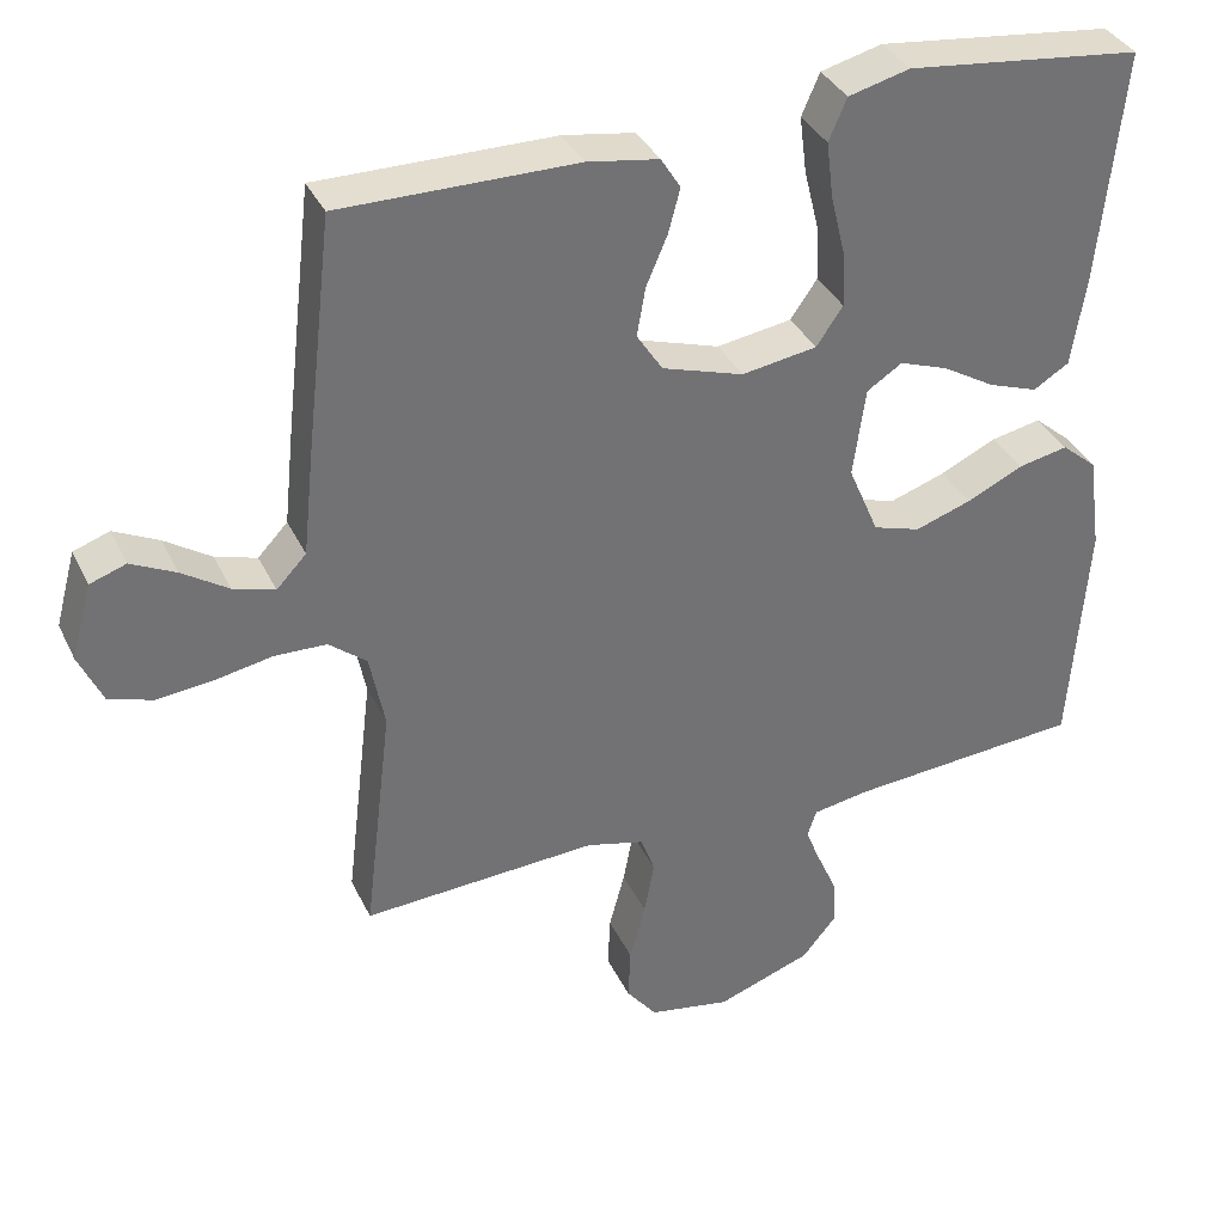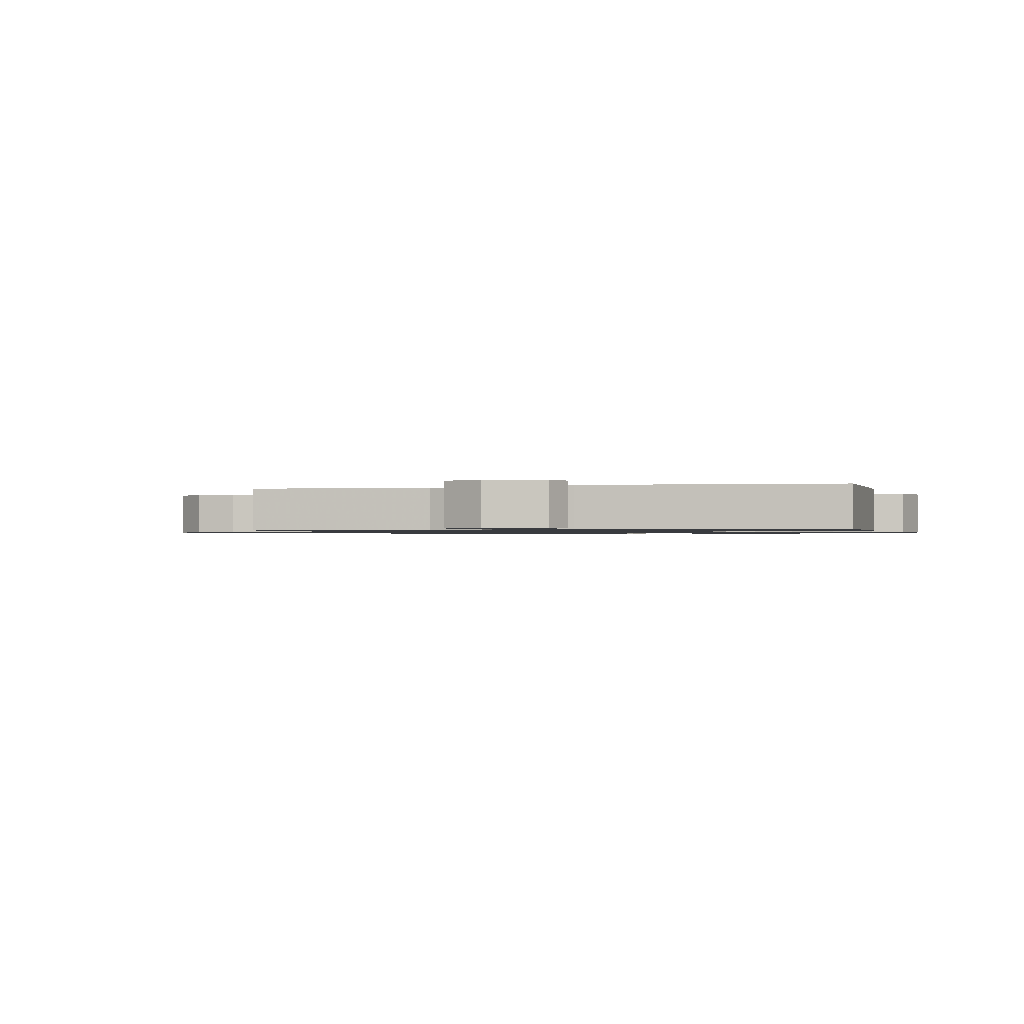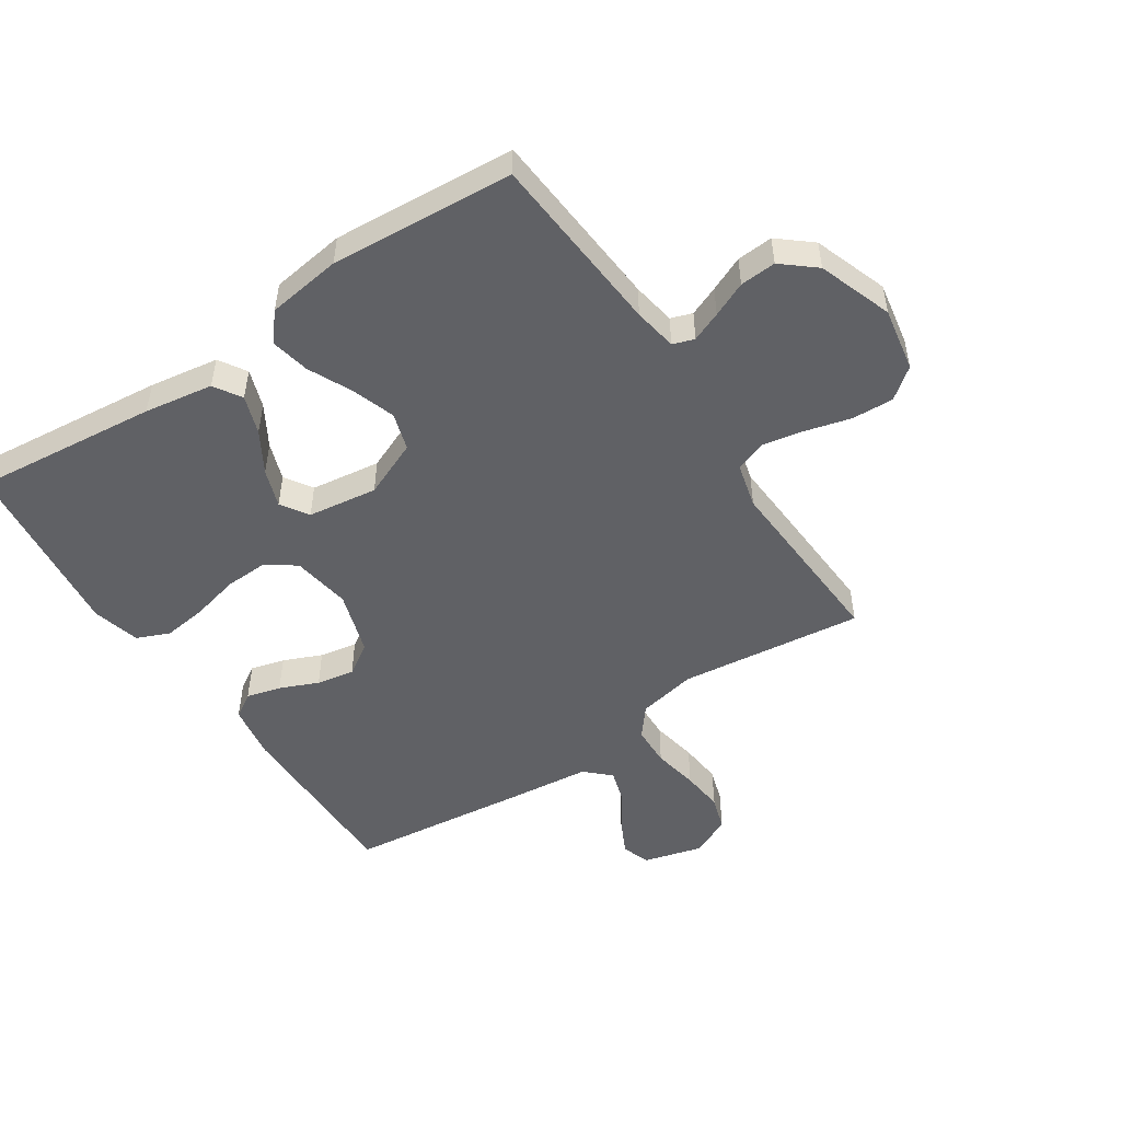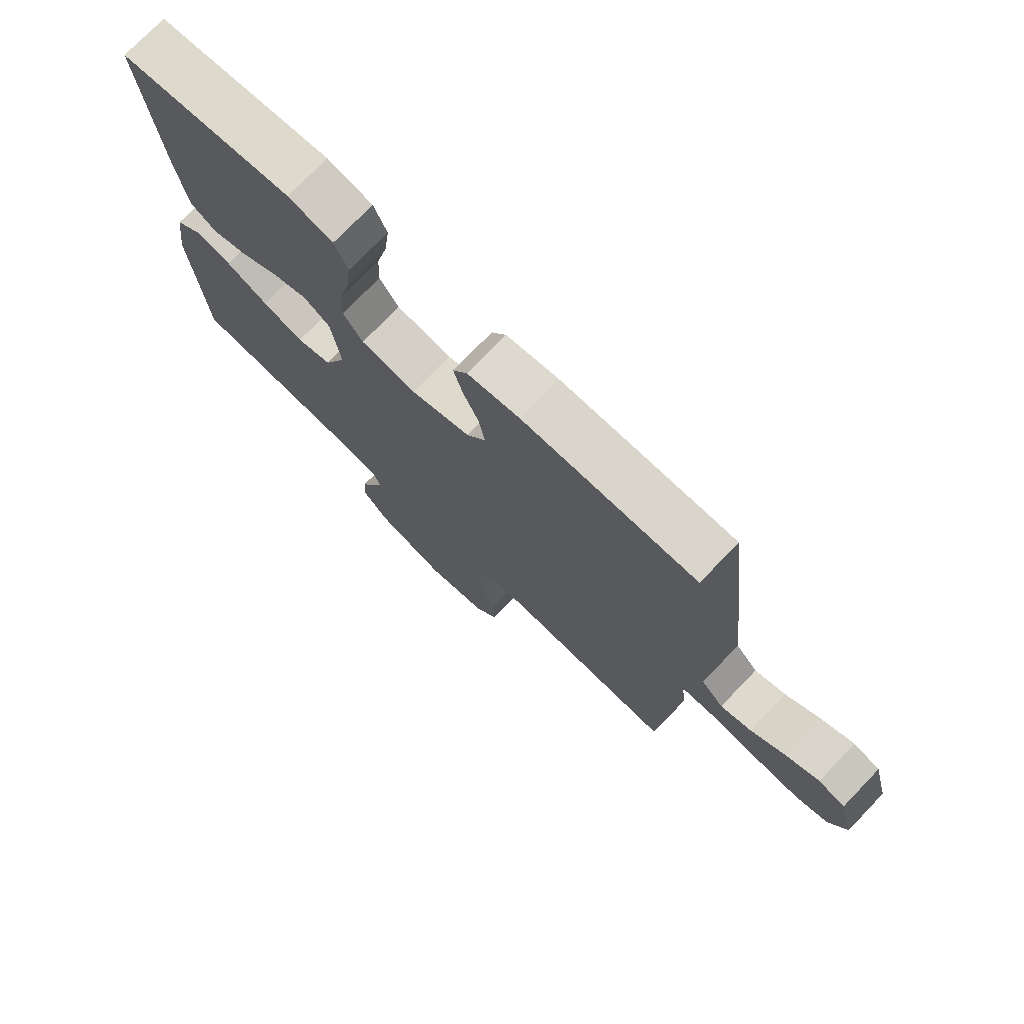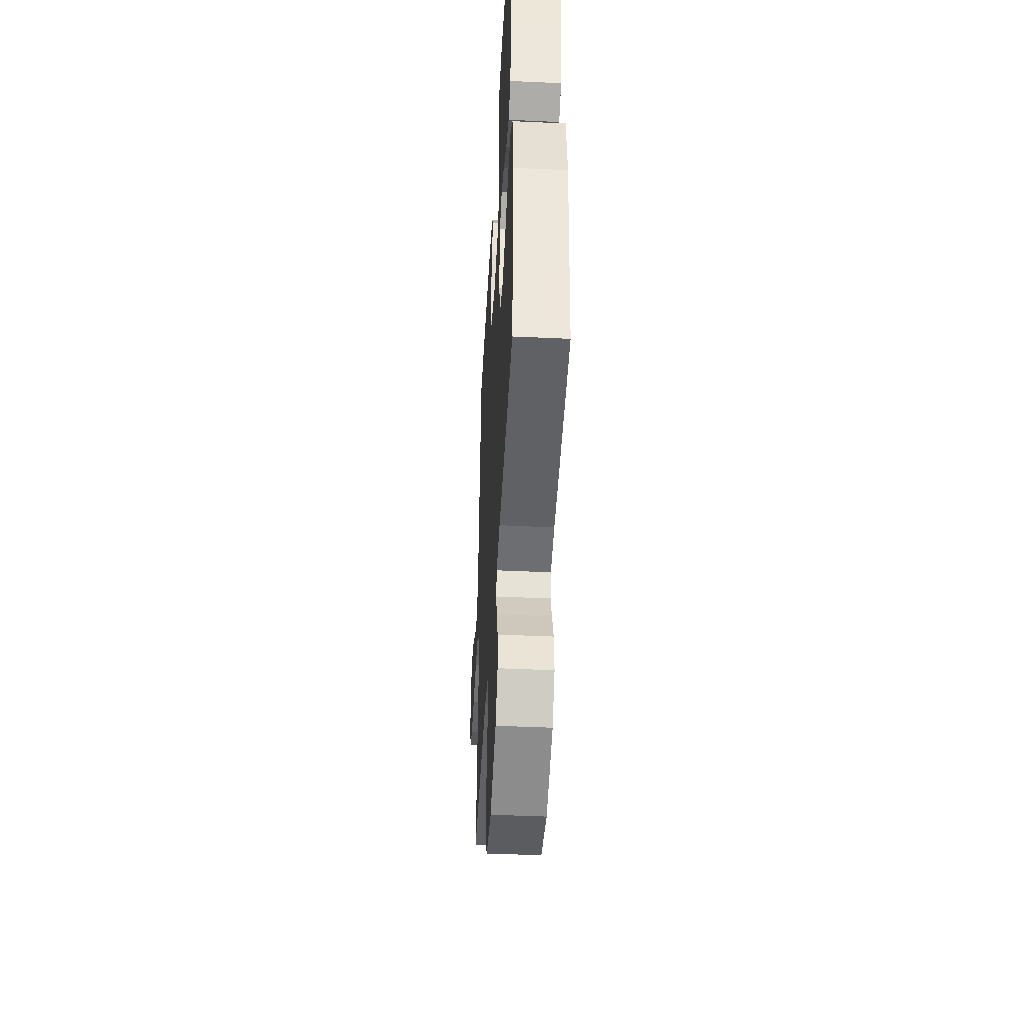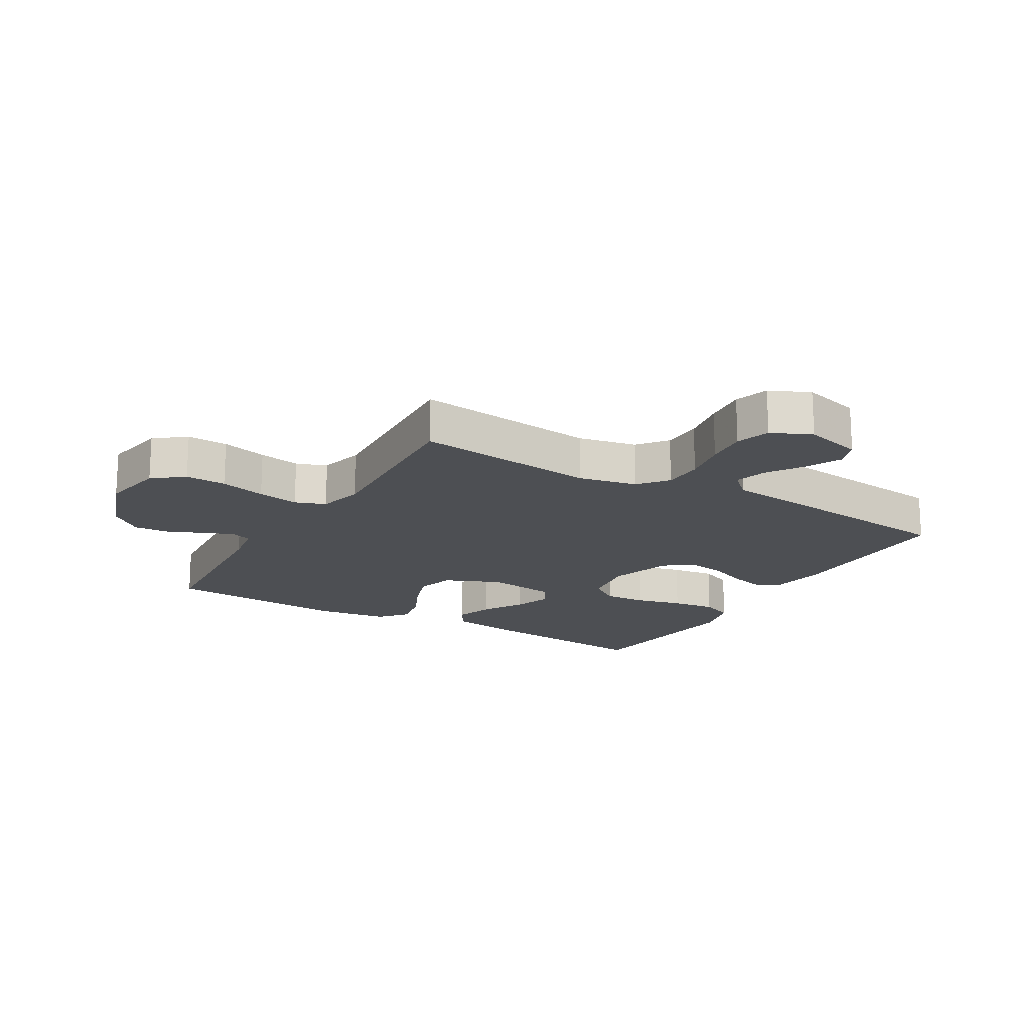
<metadata>
{"format":"obj","ext":"obj","renderer":"f3d","projection":"perspective","resolution":1024,"background":"white","views":[{"elev":35.8,"azim":-23.1,"up":"+Z"},{"elev":-1.0,"azim":-73.8,"up":"+Y"},{"elev":-50.4,"azim":123.6,"up":"+Y"},{"elev":74.7,"azim":-136.1,"up":"+Z"},{"elev":-44.7,"azim":86.9,"up":"+Z"},{"elev":-17.6,"azim":-120.3,"up":"+Y"}]}
</metadata>
<code>
v -0.5 0.07 0.5
v -0.2 0.07 0.498
v -0.109 0.07 0.483
v -0.084 0.07 0.443
v -0.099 0.07 0.387
v -0.126 0.07 0.324
v -0.137 0.07 0.262
v -0.104 0.07 0.211
v 0 0.07 0.178
v 0.096 0.07 0.193
v 0.13 0.07 0.242
v 0.127 0.07 0.312
v 0.108 0.07 0.39
v 0.099 0.07 0.462
v 0.122 0.07 0.515
v 0.2 0.07 0.535
v 0.5 0.07 0.5
v 0.469 0.07 0.2
v 0.451 0.07 0.087
v 0.406 0.07 0.059
v 0.343 0.07 0.081
v 0.276 0.07 0.121
v 0.214 0.07 0.143
v 0.169 0.07 0.114
v 0.153 0.07 0
v 0.192 0.07 -0.092
v 0.253 0.07 -0.111
v 0.324 0.07 -0.087
v 0.396 0.07 -0.053
v 0.46 0.07 -0.04
v 0.505 0.07 -0.078
v 0.522 0.07 -0.2
v 0.5 0.07 -0.5
v 0.2 0.07 -0.523
v 0.129 0.07 -0.535
v 0.117 0.07 -0.57
v 0.137 0.07 -0.619
v 0.162 0.07 -0.676
v 0.166 0.07 -0.735
v 0.121 0.07 -0.789
v 0 0.07 -0.832
v -0.105 0.07 -0.813
v -0.144 0.07 -0.763
v -0.141 0.07 -0.695
v -0.121 0.07 -0.62
v -0.108 0.07 -0.552
v -0.126 0.07 -0.502
v -0.2 0.07 -0.483
v -0.5 0.07 -0.5
v -0.464 0.07 -0.2
v -0.483 0.07 -0.104
v -0.531 0.07 -0.065
v -0.597 0.07 -0.063
v -0.672 0.07 -0.077
v -0.742 0.07 -0.084
v -0.798 0.07 -0.066
v -0.828 0.07 0
v -0.802 0.07 0.096
v -0.756 0.07 0.112
v -0.699 0.07 0.084
v -0.64 0.07 0.045
v -0.587 0.07 0.029
v -0.549 0.07 0.069
v -0.535 0.07 0.2
v -0.5 0 0.5
v -0.2 0 0.498
v -0.109 0 0.483
v -0.084 0 0.443
v -0.099 0 0.387
v -0.126 0 0.324
v -0.137 0 0.262
v -0.104 0 0.211
v 0 0 0.178
v 0.096 0 0.193
v 0.13 0 0.242
v 0.127 0 0.312
v 0.108 0 0.39
v 0.099 0 0.462
v 0.122 0 0.515
v 0.2 0 0.535
v 0.5 0 0.5
v 0.469 0 0.2
v 0.451 0 0.087
v 0.406 0 0.059
v 0.343 0 0.081
v 0.276 0 0.121
v 0.214 0 0.143
v 0.169 0 0.114
v 0.153 0 0
v 0.192 0 -0.092
v 0.253 0 -0.111
v 0.324 0 -0.087
v 0.396 0 -0.053
v 0.46 0 -0.04
v 0.505 0 -0.078
v 0.522 0 -0.2
v 0.5 0 -0.5
v 0.2 0 -0.523
v 0.129 0 -0.535
v 0.117 0 -0.57
v 0.137 0 -0.619
v 0.162 0 -0.676
v 0.166 0 -0.735
v 0.121 0 -0.789
v 0 0 -0.832
v -0.105 0 -0.813
v -0.144 0 -0.763
v -0.141 0 -0.695
v -0.121 0 -0.62
v -0.108 0 -0.552
v -0.126 0 -0.502
v -0.2 0 -0.483
v -0.5 0 -0.5
v -0.464 0 -0.2
v -0.483 0 -0.104
v -0.531 0 -0.065
v -0.597 0 -0.063
v -0.672 0 -0.077
v -0.742 0 -0.084
v -0.798 0 -0.066
v -0.828 0 0
v -0.802 0 0.096
v -0.756 0 0.112
v -0.699 0 0.084
v -0.64 0 0.045
v -0.587 0 0.029
v -0.549 0 0.069
v -0.535 0 0.2
f 4 5 6
f 3 4 6
f 2 3 6
f 1 2 6
f 64 1 6
f 63 64 6
f 62 63 6 7
f 59 60 61
f 58 59 61
f 57 58 61
f 56 57 61
f 55 56 61
f 54 55 61
f 53 54 61
f 52 53 61 62
f 62 7 8
f 52 62 8
f 51 52 8
f 48 49 50
f 51 8 9
f 50 51 9
f 48 50 9
f 47 48 9
f 43 44 45
f 42 43 45
f 41 42 45
f 40 41 45
f 39 40 45
f 38 39 45
f 37 38 45
f 36 37 45 46
f 47 9 10
f 46 47 10
f 36 46 10
f 35 36 10
f 32 33 34
f 31 32 34
f 30 31 34
f 29 30 34
f 28 29 34
f 27 28 34 35
f 20 21 22
f 19 20 22
f 18 19 22
f 17 18 22
f 16 17 22
f 15 16 22
f 14 15 22
f 13 14 22
f 12 13 22
f 11 12 22 23
f 10 11 23 24
f 26 27 35
f 25 26 35
f 25 35 10
f 10 24 25
f 70 69 68
f 70 68 67
f 70 67 66
f 70 66 65
f 70 65 128
f 70 128 127
f 71 70 127 126
f 125 124 123
f 125 123 122
f 125 122 121
f 125 121 120
f 125 120 119
f 125 119 118
f 125 118 117
f 126 125 117 116
f 72 71 126
f 72 126 116
f 72 116 115
f 114 113 112
f 73 72 115
f 73 115 114
f 73 114 112
f 73 112 111
f 109 108 107
f 109 107 106
f 109 106 105
f 109 105 104
f 109 104 103
f 109 103 102
f 109 102 101
f 110 109 101 100
f 74 73 111
f 74 111 110
f 74 110 100
f 74 100 99
f 98 97 96
f 98 96 95
f 98 95 94
f 98 94 93
f 98 93 92
f 99 98 92 91
f 86 85 84
f 86 84 83
f 86 83 82
f 86 82 81
f 86 81 80
f 86 80 79
f 86 79 78
f 86 78 77
f 86 77 76
f 87 86 76 75
f 88 87 75 74
f 99 91 90
f 99 90 89
f 74 99 89
f 89 88 74
f 1 65 66 2
f 2 66 67 3
f 3 67 68 4
f 4 68 69 5
f 5 69 70 6
f 6 70 71 7
f 7 71 72 8
f 8 72 73 9
f 9 73 74 10
f 10 74 75 11
f 11 75 76 12
f 12 76 77 13
f 13 77 78 14
f 14 78 79 15
f 15 79 80 16
f 16 80 81 17
f 17 81 82 18
f 18 82 83 19
f 19 83 84 20
f 20 84 85 21
f 21 85 86 22
f 22 86 87 23
f 23 87 88 24
f 24 88 89 25
f 25 89 90 26
f 26 90 91 27
f 27 91 92 28
f 28 92 93 29
f 29 93 94 30
f 30 94 95 31
f 31 95 96 32
f 32 96 97 33
f 33 97 98 34
f 34 98 99 35
f 35 99 100 36
f 36 100 101 37
f 37 101 102 38
f 38 102 103 39
f 39 103 104 40
f 40 104 105 41
f 41 105 106 42
f 42 106 107 43
f 43 107 108 44
f 44 108 109 45
f 45 109 110 46
f 46 110 111 47
f 47 111 112 48
f 48 112 113 49
f 49 113 114 50
f 50 114 115 51
f 51 115 116 52
f 52 116 117 53
f 53 117 118 54
f 54 118 119 55
f 55 119 120 56
f 56 120 121 57
f 57 121 122 58
f 58 122 123 59
f 59 123 124 60
f 60 124 125 61
f 61 125 126 62
f 62 126 127 63
f 63 127 128 64
f 64 128 65 1

</code>
